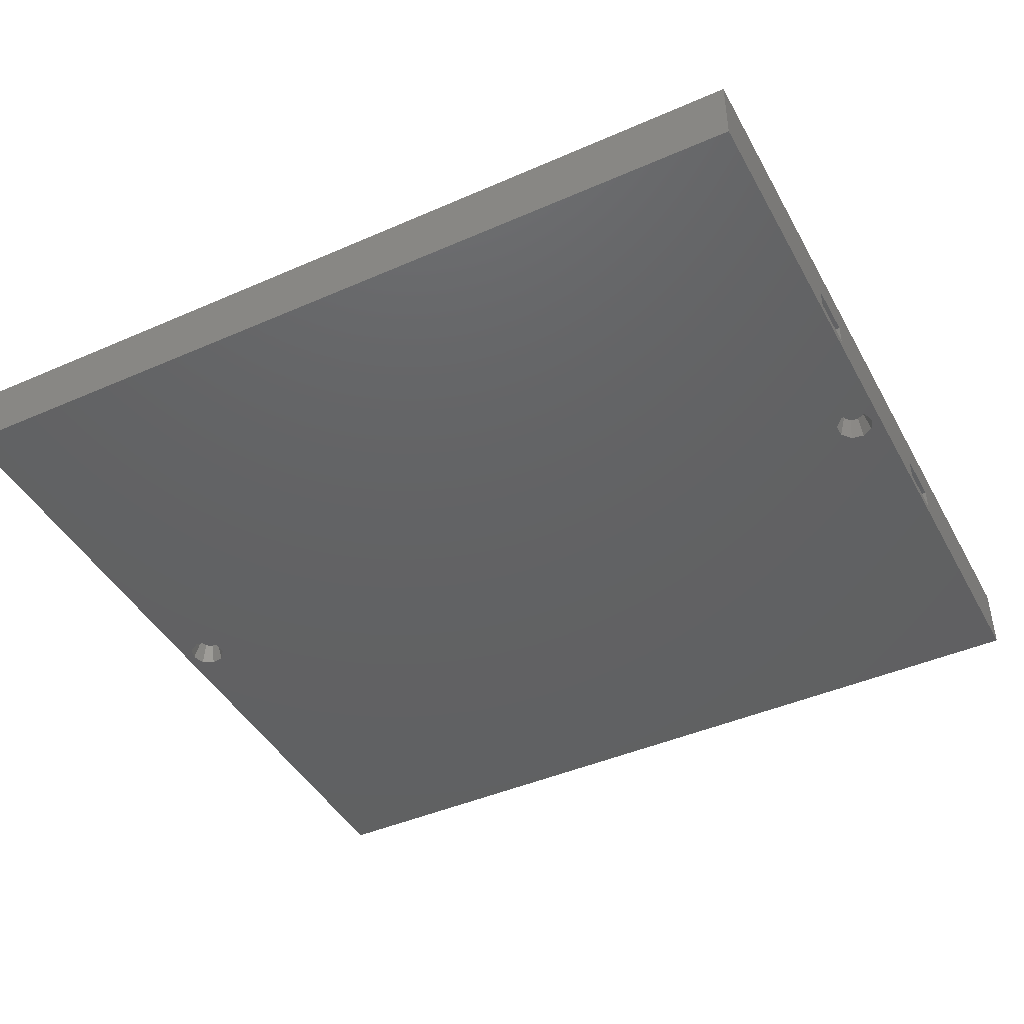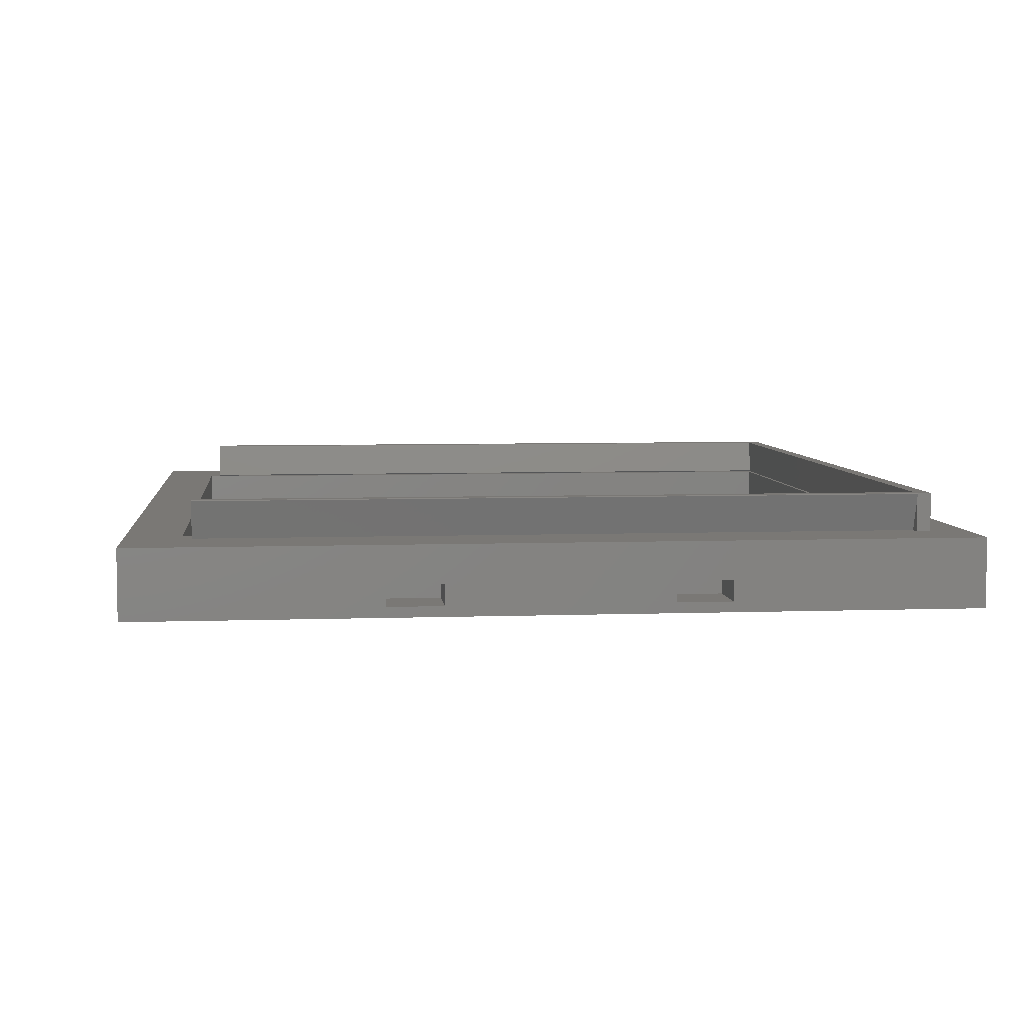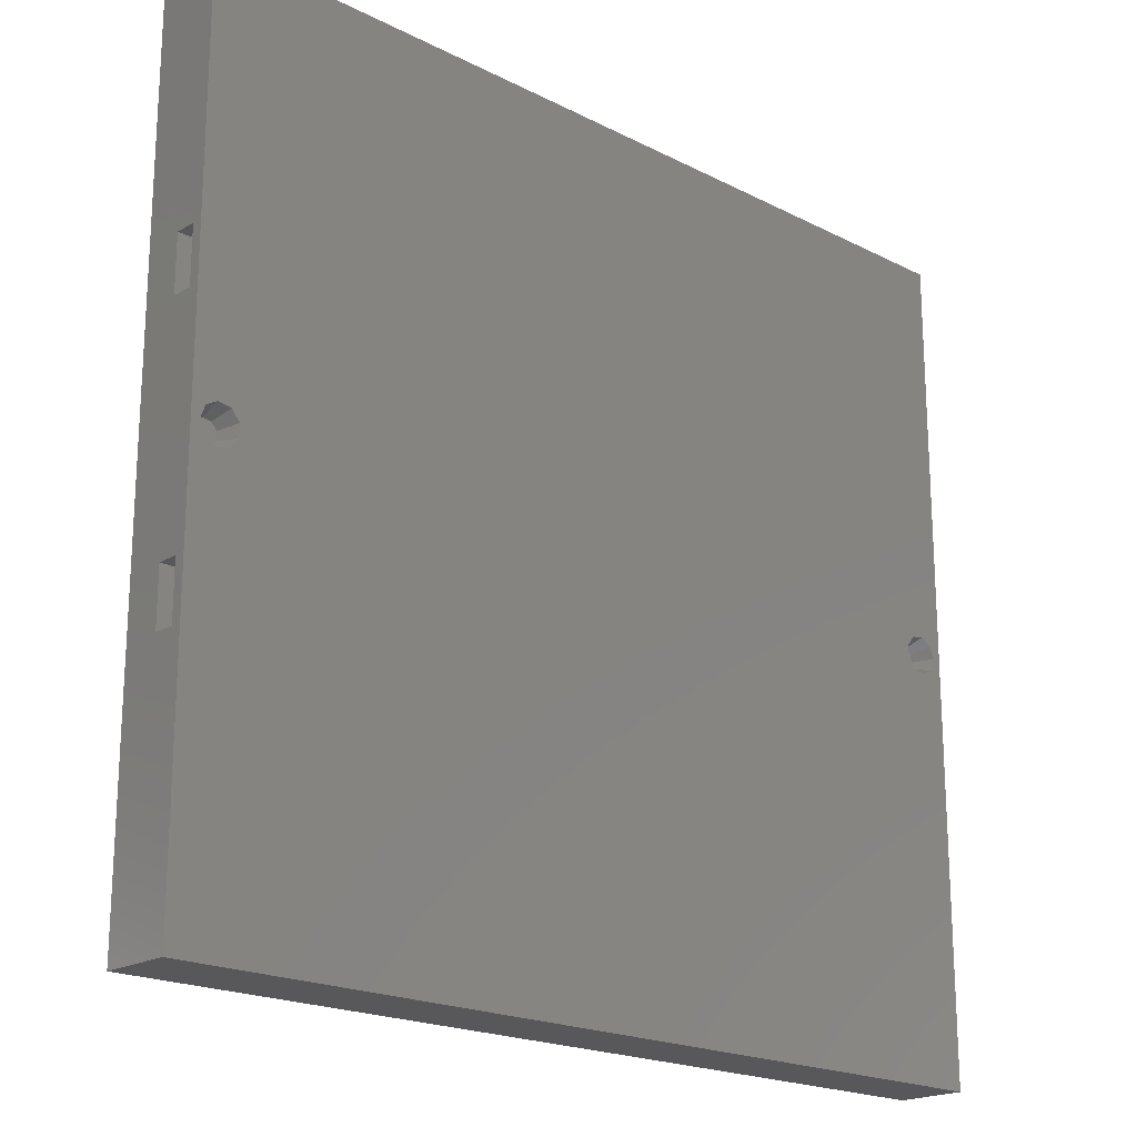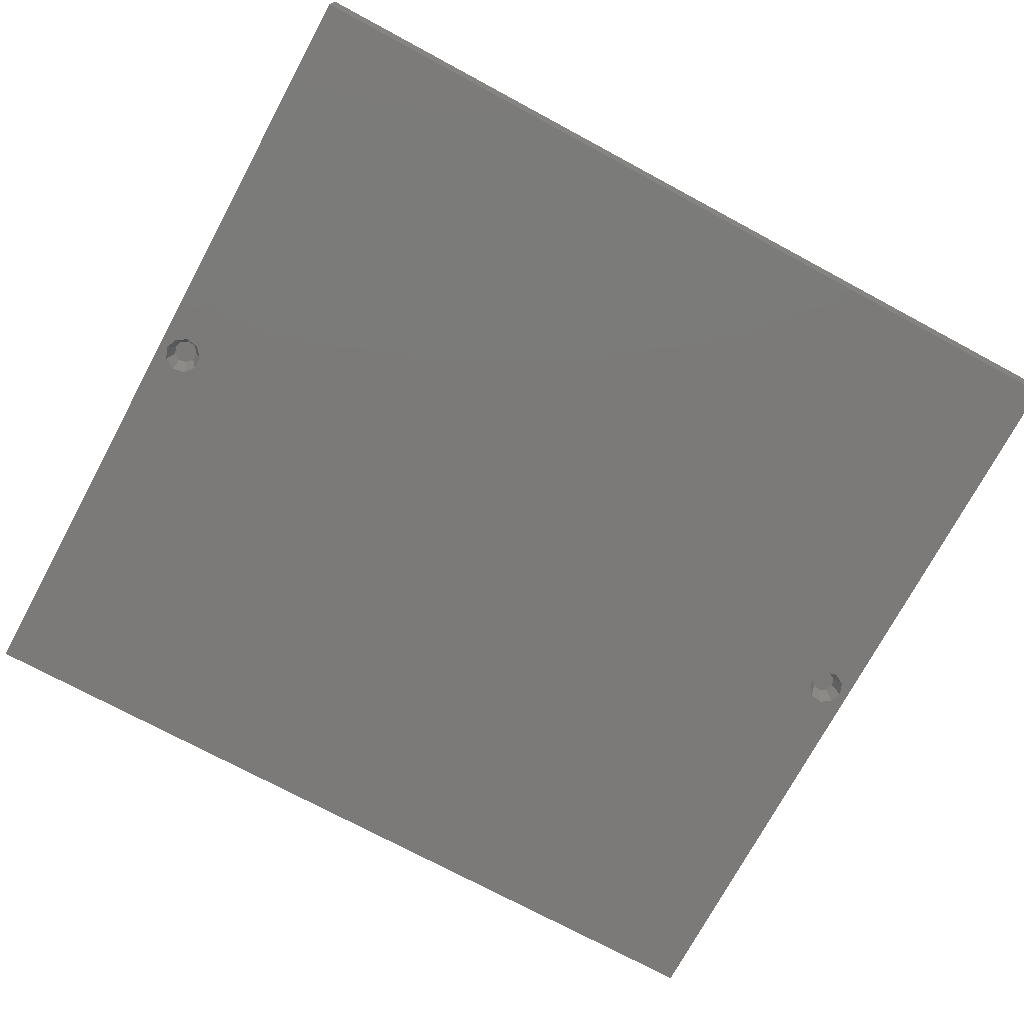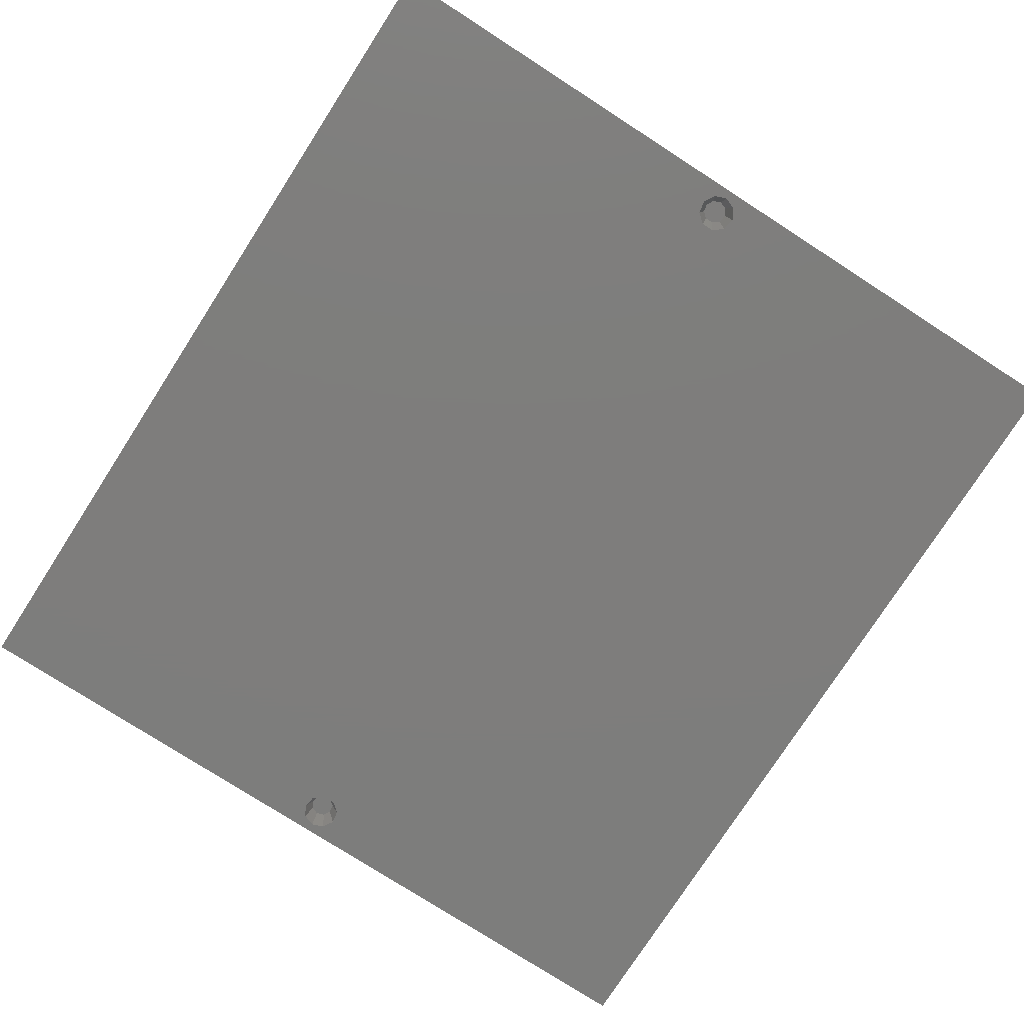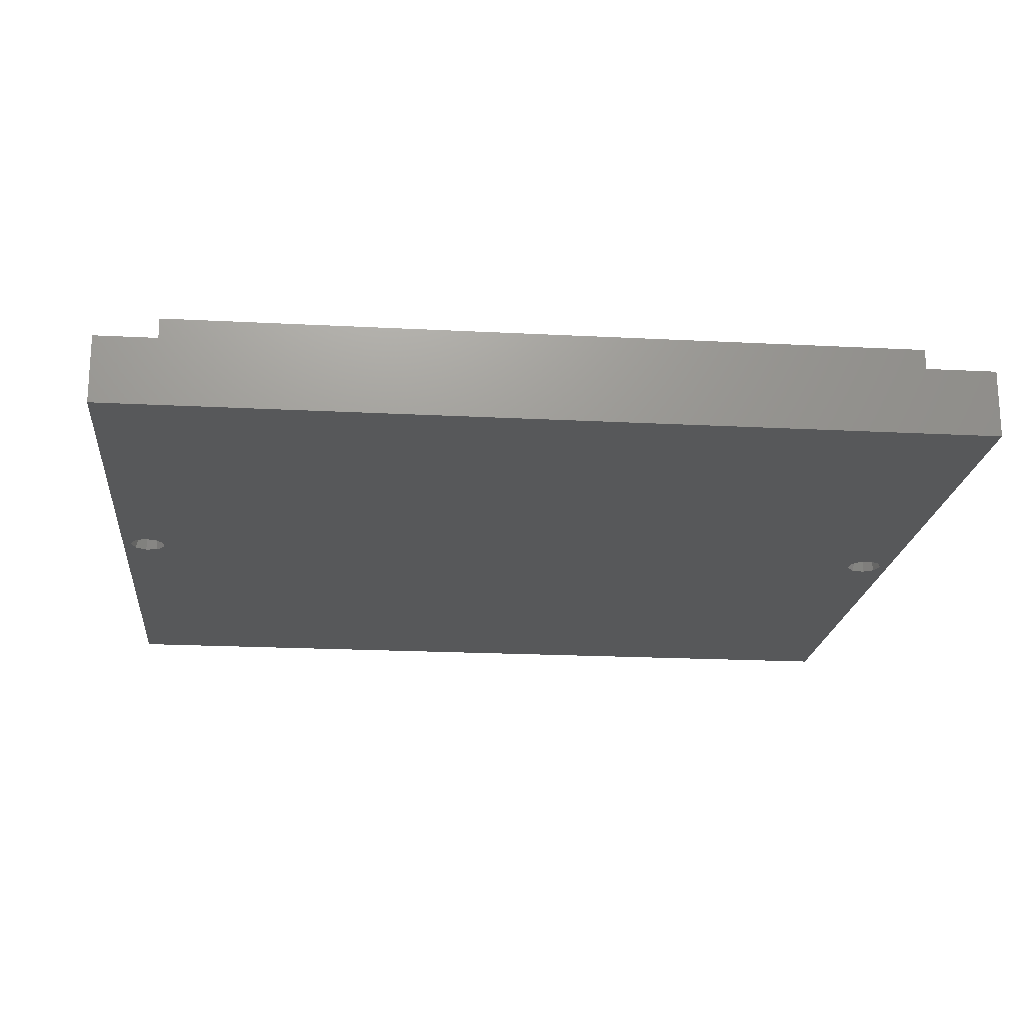
<metadata>
{"format":"stl","ext":"stl","renderer":"f3d","projection":"perspective","resolution":1024,"background":"white","views":[{"elev":-44.0,"azim":27.2,"up":"+Z"},{"elev":5.8,"azim":-96.1,"up":"+Z"},{"elev":-19.9,"azim":136.8,"up":"+Y"},{"elev":-73.7,"azim":-28.3,"up":"+Z"},{"elev":-77.1,"azim":57.2,"up":"+Z"},{"elev":-19.7,"azim":-5.6,"up":"+Z"}]}
</metadata>
<code>
# stl→obj: 165 verts, 330 faces
v -64 24 -0.5
v -64 60 -5
v -64 24 -3.5
v -64 16 -3.5
v -64 -16 -3.5
v -64 16 -0.5
v -64 -60 -5
v -64 -24 -3.5
v -64 -24 -0.5
v -64 60 5
v -64 -16 -0.5
v -64 -60 5
v 64 60 5
v 55.5 -52.5 5
v 64 -60 5
v 53.68 50.5 5
v 50.5 52 5
v 50.5 -52 5
v 52.11 50.5 5
v -50.5 52 5
v -51.68 50.5 5
v -50.5 -52 5
v -53.81 50.5 5
v -55.5 -52.5 5
v -53.81 -52.5 5
v 55.5 -54.5 5
v -55.5 -54.5 5
v 53.68 -52.5 5
v 52.11 -52.5 5
v -51.68 -52.5 5
v 64 24 -0.5
v 64 60 -5
v 64 16 -0.5
v 64 -16 -0.5
v 64 16 -3.5
v 64 -60 -5
v 64 -24 -0.5
v 64 24 -3.5
v 64 -16 -3.5
v 64 -24 -3.5
v 62.75 0 -5
v 62.11 -1.768 -5
v 60.48 -2.708 -5
v 58.62 -2.382 -5
v 57.42 -0.9406 -5
v -57.42 -0.9406 -5
v 57.42 0.9406 -5
v -58.62 -2.382 -5
v -62.11 -1.768 -5
v -62.75 0 -5
v -60.48 -2.708 -5
v 62.11 1.768 -5
v 60.48 2.708 -5
v 58.62 2.382 -5
v -57.42 0.9406 -5
v -58.62 2.382 -5
v -60.48 2.708 -5
v -62.11 1.768 -5
v -50.5 42 1.5
v -50.5 52 -1
v -50.5 40 1.5
v -50.5 12 1.5
v -50.5 40 -1
v -50.5 10 1.5
v -50.5 -38 1.5
v -50.5 10 -1
v -50.5 -40 1.5
v -50.5 -52 -1
v -50.5 -40 -1
v -50.5 42 -1
v -50.5 12 -1
v -50.5 -38 -1
v 50.5 -52 -1
v 50.5 52 -1
v -28 52 -1
v -10 52 1.5
v -28 52 1.5
v -10 52 -1
v -30 52 1.5
v -30 52 -1
v -8 52 1.5
v -8 52 -1
v -10 50.5 -1
v 30 50.48 -1
v 32 -50.5 -1
v 32 50.48 -1
v 30 -50.5 -1
v 32 51.98 -1
v 30 51.98 -1
v -8 50.5 -1
v -28 -50.5 -1
v -28 50.48 -1
v 30 -52 -1
v -28 -52 -1
v 32 -52 -1
v -30 50.48 -1
v -30 -50.5 -1
v -30 -52 -1
v -28 -52 1.5
v 30 -52 1.5
v 32 -52 1.5
v -30 -52 1.5
v 56 16 -0.5
v 56 24 -3.5
v 56 24 -0.5
v 56 16 -3.5
v 56 -24 -0.5
v 56 -16 -3.5
v 56 -16 -0.5
v 56 -24 -3.5
v -56 24 -0.5
v -56 16 -0.5
v -56 16 -3.5
v -56 24 -3.5
v -56 -16 -0.5
v -56 -24 -0.5
v -56 -24 -3.5
v -56 -16 -3.5
v 61.75 0 -2
v 58.36 -0.5985 -2
v 60.3 1.723 -2
v 59.12 1.516 -2
v 61.34 1.125 -2
v 59.12 -1.516 -2
v 60.3 -1.723 -2
v 58.36 0.5985 -2
v 61.34 -1.125 -2
v -61.75 0 -2
v -61.34 -1.125 -2
v -60.3 -1.723 -2
v -59.12 1.516 -2
v -60.3 1.723 -2
v -58.36 0.5985 -2
v -59.12 -1.516 -2
v -58.36 -0.5985 -2
v -61.34 1.125 -2
v 51.62 -52.5 5.177
v -53.66 -52.5 10.5
v 53.53 -52.5 10.5
v -55.5 -52.5 10.5
v -55.75 -52.5 10.41
v -55.5 -52.5 9.706
v 55.5 -52.5 10.5
v 55.5 -52.5 10.06
v 55.66 -52.5 10.5
v -55.5 50.5 10.5
v -55.75 50.5 10.41
v -53.66 50.5 10.5
v 53.53 50.5 10.5
v 55.66 50.5 10.5
v 51.62 50.5 5.177
v 55.5 -54.5 10.5
v -55.5 -54.5 10.5
v 30 51.98 1.5
v 30 50.48 1.5
v 32 50.48 1.5
v 32 51.98 1.5
v 30 -50.5 1.5
v 32 -50.5 1.5
v -30 50.48 1.5
v -28 50.48 1.5
v -10 50.5 1.5
v -8 50.5 1.5
v -30 -50.5 1.5
v -28 -50.5 1.5
f 1 2 3
f 2 4 3
f 4 5 6
f 2 5 4
f 7 5 2
f 8 7 9
f 5 7 8
f 2 1 10
f 6 10 1
f 11 6 5
f 6 11 10
f 12 11 9
f 11 12 10
f 12 9 7
f 13 14 15
f 13 16 14
f 17 16 13
f 18 19 17
f 16 17 19
f 13 20 17
f 20 21 22
f 20 23 21
f 23 24 25
f 23 12 24
f 12 23 10
f 20 10 23
f 10 20 13
f 26 15 14
f 27 15 26
f 27 12 15
f 24 12 27
f 14 16 28
f 19 18 29
f 30 18 22
f 18 30 29
f 30 22 21
f 13 31 32
f 13 33 31
f 33 34 35
f 13 34 33
f 15 34 13
f 36 37 15
f 34 15 37
f 38 32 31
f 35 32 38
f 39 35 34
f 39 32 35
f 36 39 40
f 39 36 32
f 37 36 40
f 32 10 13
f 10 32 2
f 36 41 32
f 36 42 41
f 36 43 42
f 36 44 43
f 36 45 44
f 45 46 47
f 36 46 45
f 7 46 36
f 46 7 48
f 49 7 50
f 51 7 49
f 48 7 51
f 52 32 41
f 53 32 52
f 54 32 53
f 47 32 54
f 55 47 46
f 47 55 32
f 2 55 56
f 2 56 57
f 55 2 32
f 58 2 57
f 50 2 58
f 2 50 7
f 7 15 12
f 15 7 36
f 20 59 60
f 20 61 59
f 61 62 63
f 20 62 61
f 20 64 62
f 64 65 66
f 22 64 20
f 64 22 65
f 65 22 67
f 68 67 22
f 67 68 69
f 60 59 70
f 63 62 71
f 66 65 72
f 67 72 65
f 72 67 69
f 64 71 62
f 71 64 66
f 61 70 59
f 70 61 63
f 73 17 74
f 17 73 18
f 75 76 77
f 76 75 78
f 77 20 79
f 60 79 20
f 79 60 80
f 76 20 77
f 81 20 76
f 20 81 17
f 74 81 82
f 81 74 17
f 78 75 83
f 84 85 86
f 85 84 87
f 86 74 88
f 74 89 88
f 90 84 89
f 84 90 87
f 82 89 74
f 90 89 82
f 91 87 90
f 91 90 83
f 92 83 75
f 91 83 92
f 87 91 93
f 93 91 94
f 74 86 73
f 85 73 86
f 73 85 95
f 60 96 80
f 96 66 97
f 96 60 70
f 96 70 63
f 96 63 71
f 96 71 66
f 72 97 66
f 69 97 72
f 68 97 69
f 97 68 98
f 96 91 92
f 91 96 97
f 93 99 100
f 99 93 94
f 100 18 101
f 73 101 18
f 101 73 95
f 99 18 100
f 18 99 22
f 102 22 99
f 68 102 98
f 102 68 22
f 103 104 105
f 104 103 106
f 103 31 33
f 31 103 105
f 104 31 105
f 31 104 38
f 104 35 38
f 35 104 106
f 35 103 33
f 103 35 106
f 107 108 109
f 108 107 110
f 107 34 37
f 34 107 109
f 108 40 39
f 40 108 110
f 40 107 37
f 107 40 110
f 108 34 109
f 34 108 39
f 6 111 112
f 111 6 1
f 113 111 114
f 111 113 112
f 3 111 1
f 111 3 114
f 3 113 114
f 113 3 4
f 113 6 112
f 6 113 4
f 9 115 116
f 115 9 11
f 117 115 118
f 115 117 116
f 5 117 118
f 117 5 8
f 117 9 116
f 9 117 8
f 5 115 11
f 115 5 118
f 52 41 119
f 120 44 45
f 121 122 54
f 52 123 121
f 124 125 44
f 41 42 119
f 54 122 126
f 53 121 54
f 53 52 121
f 52 119 123
f 54 126 47
f 125 43 44
f 124 44 120
f 42 43 125
f 127 123 119
f 125 123 127
f 125 121 123
f 124 121 125
f 124 122 121
f 120 122 124
f 122 120 126
f 120 47 126
f 47 120 45
f 127 42 125
f 119 42 127
f 58 128 50
f 128 129 49
f 130 51 49
f 56 131 132
f 128 49 50
f 56 133 131
f 57 132 58
f 134 133 135
f 134 131 133
f 130 131 134
f 130 132 131
f 129 132 130
f 129 136 132
f 136 129 128
f 134 48 130
f 130 48 51
f 55 135 133
f 135 55 46
f 56 132 57
f 132 136 58
f 136 128 58
f 129 130 49
f 55 133 56
f 135 48 134
f 135 46 48
f 137 138 139
f 30 137 29
f 137 30 138
f 140 141 142
f 142 25 24
f 143 144 145
f 144 14 28
f 140 140 140
f 146 140 140
f 147 140 146
f 140 147 141
f 23 146 148
f 23 148 21
f 146 23 147
f 25 147 23
f 142 147 25
f 147 142 141
f 138 21 148
f 21 138 30
f 16 149 150
f 19 149 16
f 149 19 151
f 137 149 151
f 149 137 139
f 137 19 29
f 19 137 151
f 144 150 145
f 150 144 16
f 16 144 28
f 27 152 153
f 152 27 26
f 27 142 24
f 153 142 27
f 142 153 140
f 140 153 140
f 152 144 143
f 26 144 152
f 144 26 14
f 148 146 138
f 150 143 145
f 149 143 150
f 139 143 149
f 143 139 152
f 153 139 138
f 140 138 146
f 153 138 140
f 153 140 140
f 139 153 152
f 84 154 89
f 154 84 155
f 154 156 157
f 156 154 155
f 156 88 157
f 88 156 86
f 84 156 155
f 156 84 86
f 88 154 157
f 154 88 89
f 93 158 87
f 158 93 100
f 158 101 159
f 101 158 100
f 101 85 159
f 85 101 95
f 85 158 159
f 158 85 87
f 96 79 80
f 79 96 160
f 79 161 77
f 161 79 160
f 161 75 77
f 75 161 92
f 96 161 160
f 161 96 92
f 83 76 78
f 76 83 162
f 76 163 81
f 163 76 162
f 163 82 81
f 82 163 90
f 83 163 162
f 163 83 90
f 98 164 97
f 164 98 102
f 164 99 165
f 99 164 102
f 99 91 165
f 91 99 94
f 91 164 165
f 164 91 97

</code>
